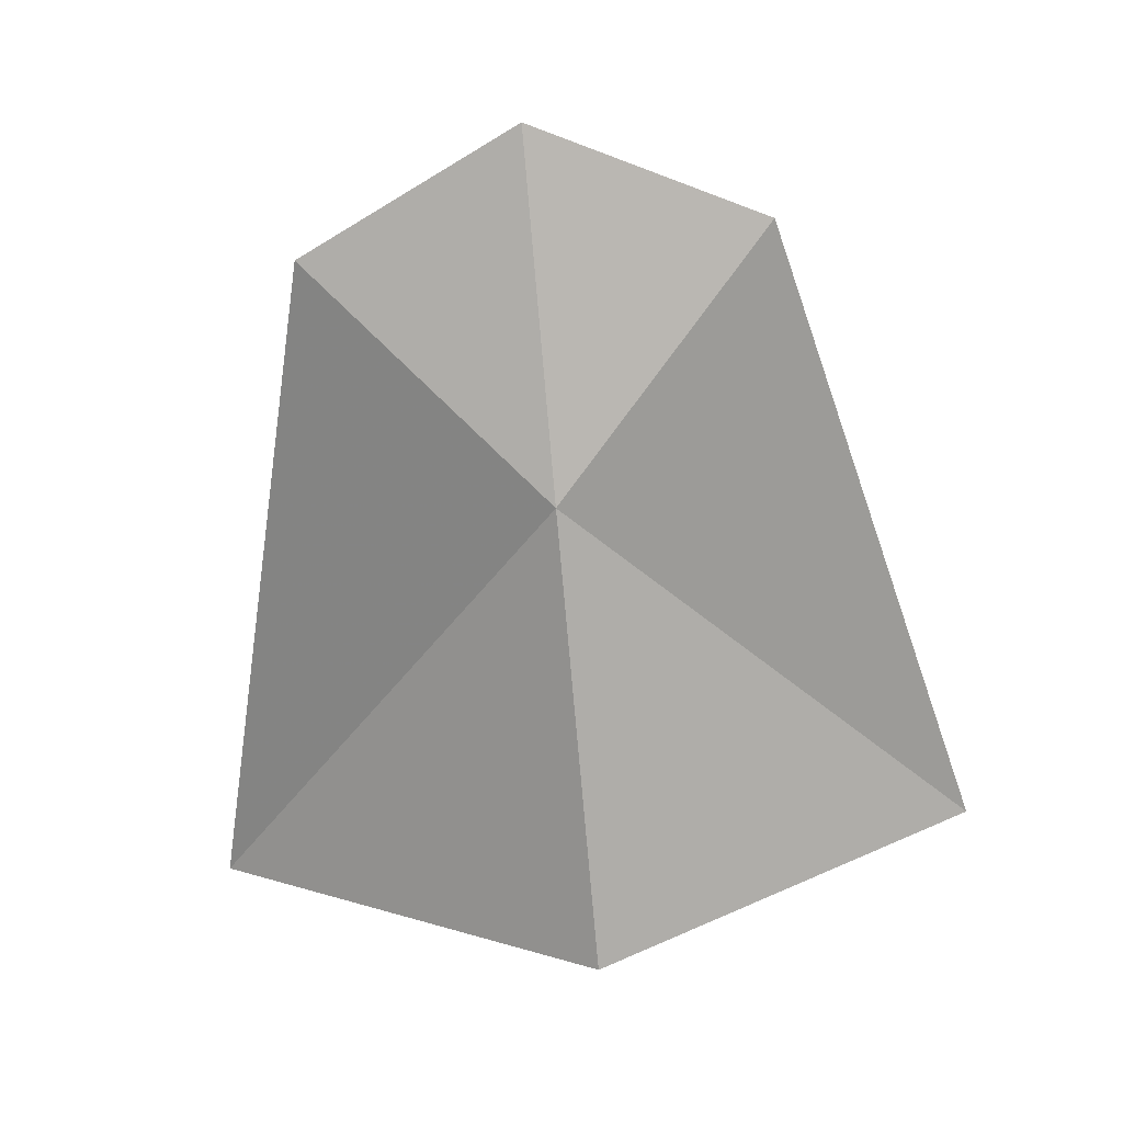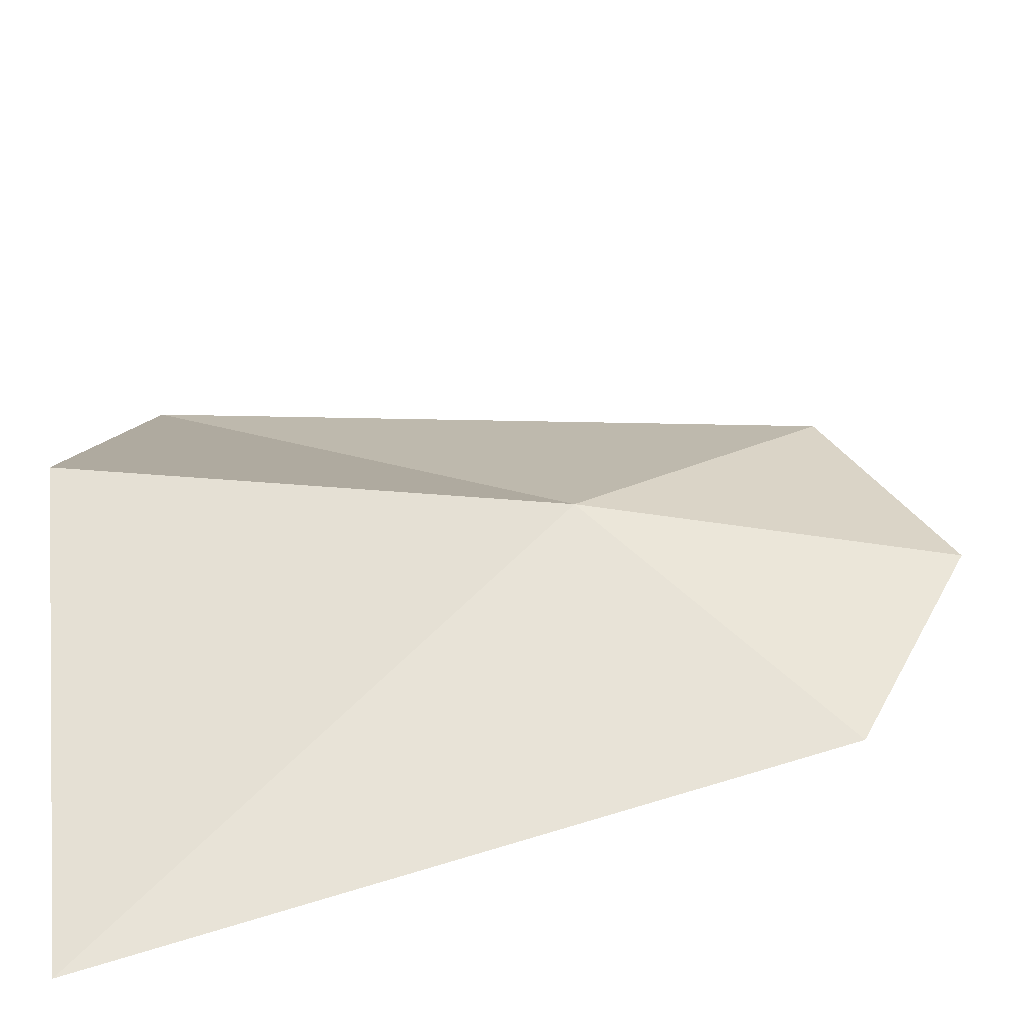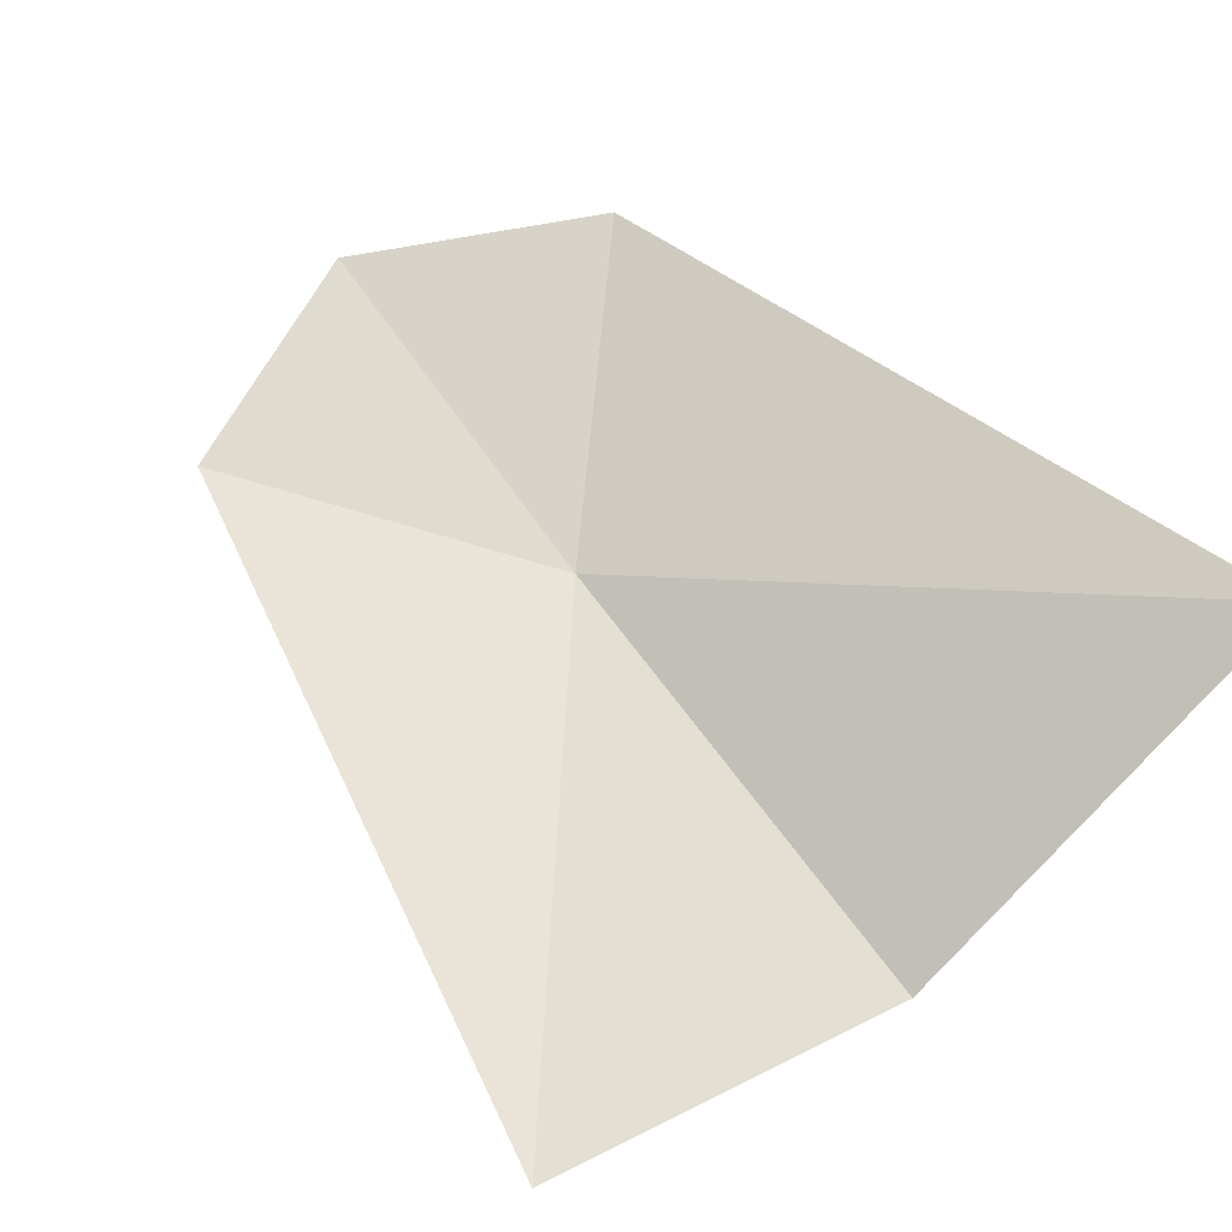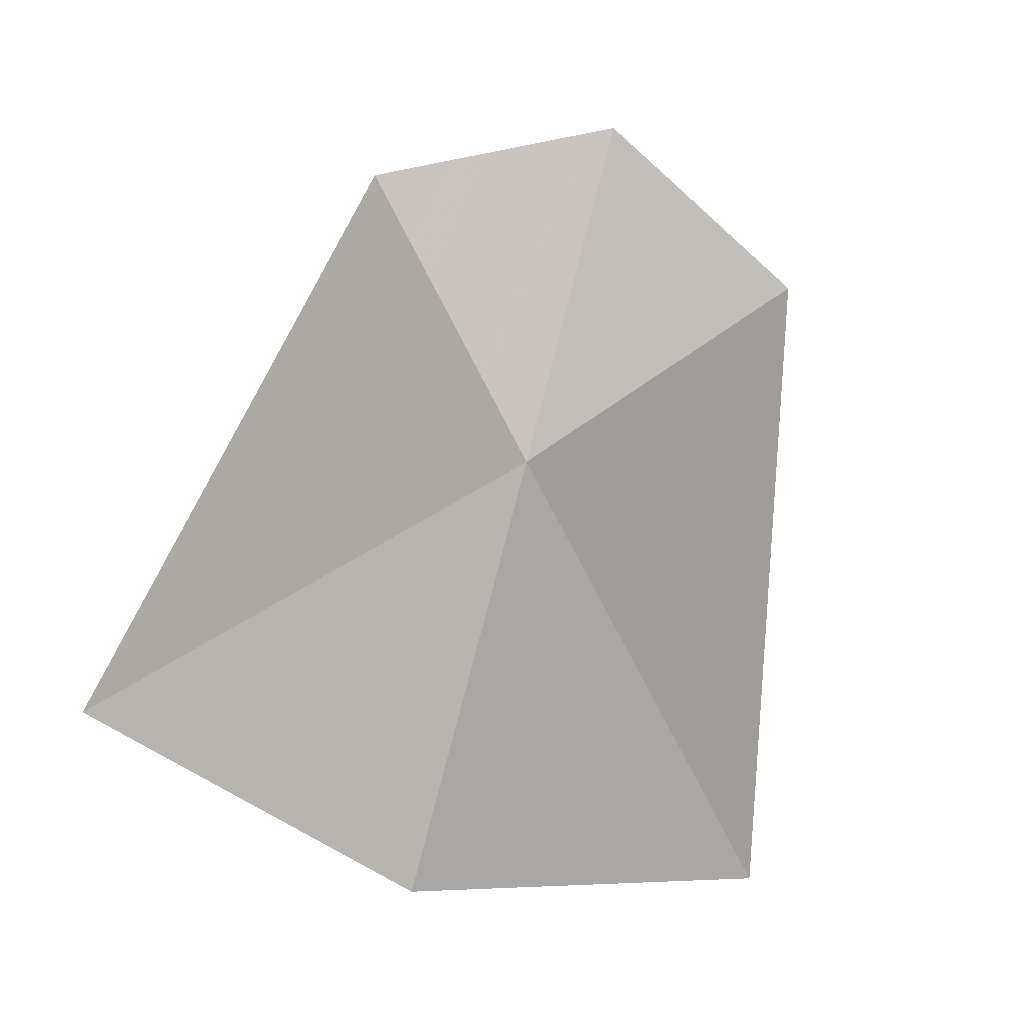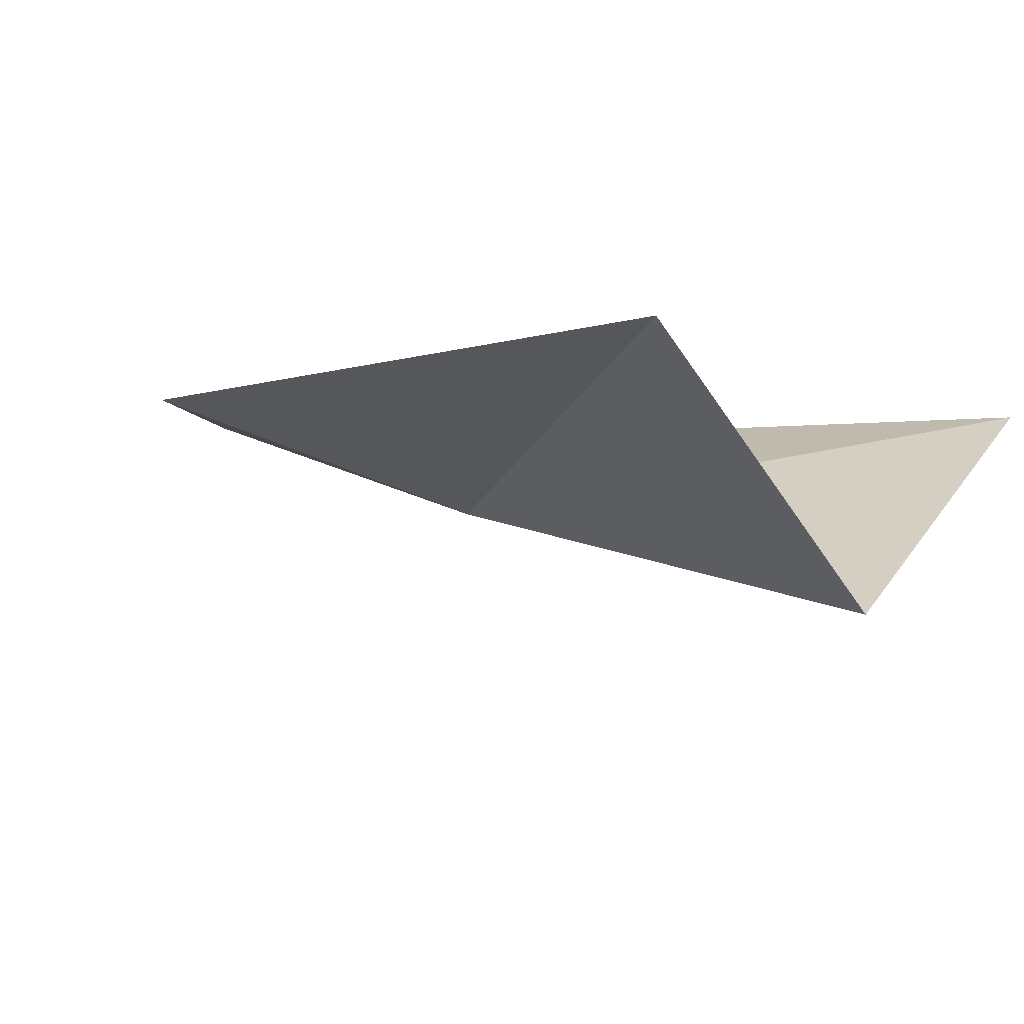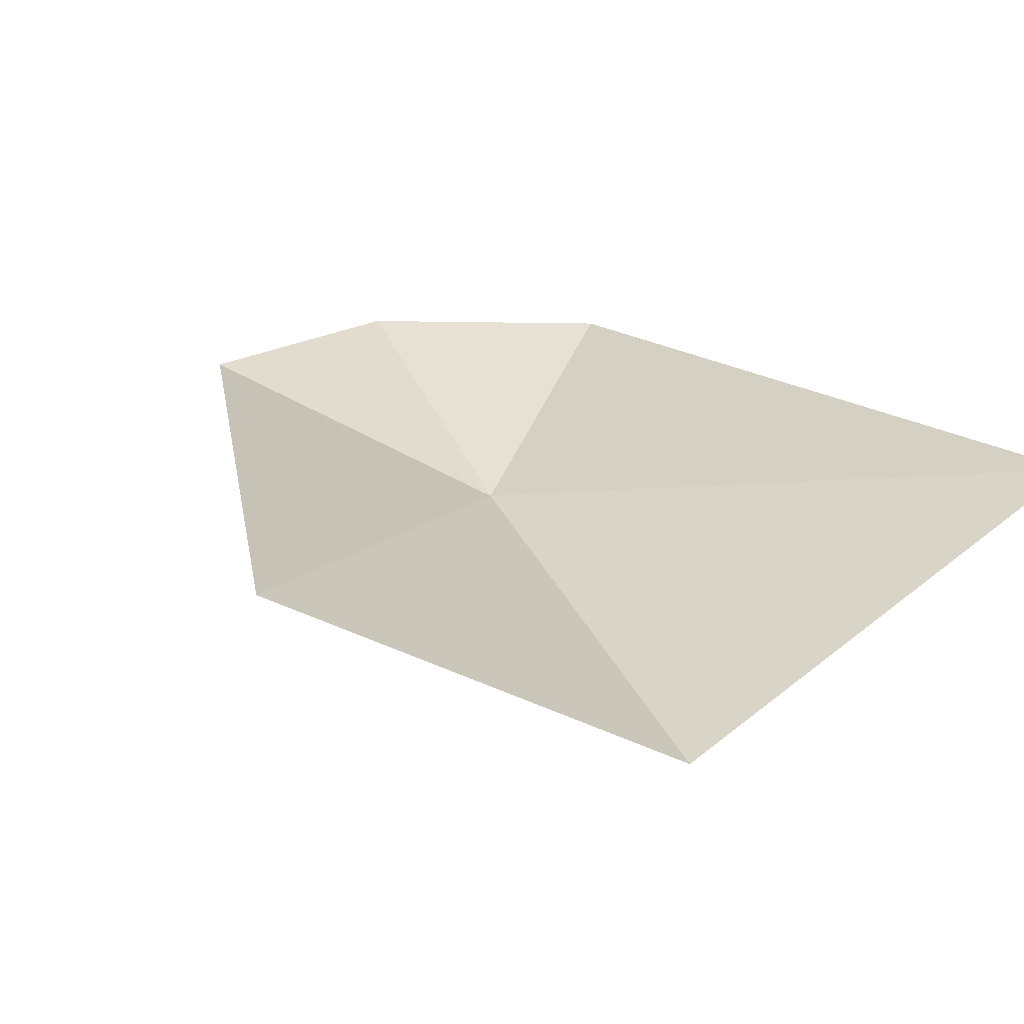
<metadata>
{"format":"obj","ext":"obj","renderer":"f3d","projection":"perspective","resolution":1024,"background":"white","views":[{"elev":-62.7,"azim":95.3,"up":"+Y"},{"elev":-52.4,"azim":9.0,"up":"+Z"},{"elev":57.2,"azim":-128.9,"up":"+Y"},{"elev":-71.7,"azim":74.6,"up":"+Y"},{"elev":-4.4,"azim":-146.7,"up":"+Y"},{"elev":19.3,"azim":-113.8,"up":"+Y"}]}
</metadata>
<code>
o ground_decor/4137
v -64 -32 0
v 0 -16 0
v -64 0 56
v 32 0 32
v 48 0 0
v 32 0 -32
v -64 0 -56
f 1 2 3
f 3 2 4
f 4 2 5
f 5 2 6
f 6 2 7
f 7 2 1

</code>
